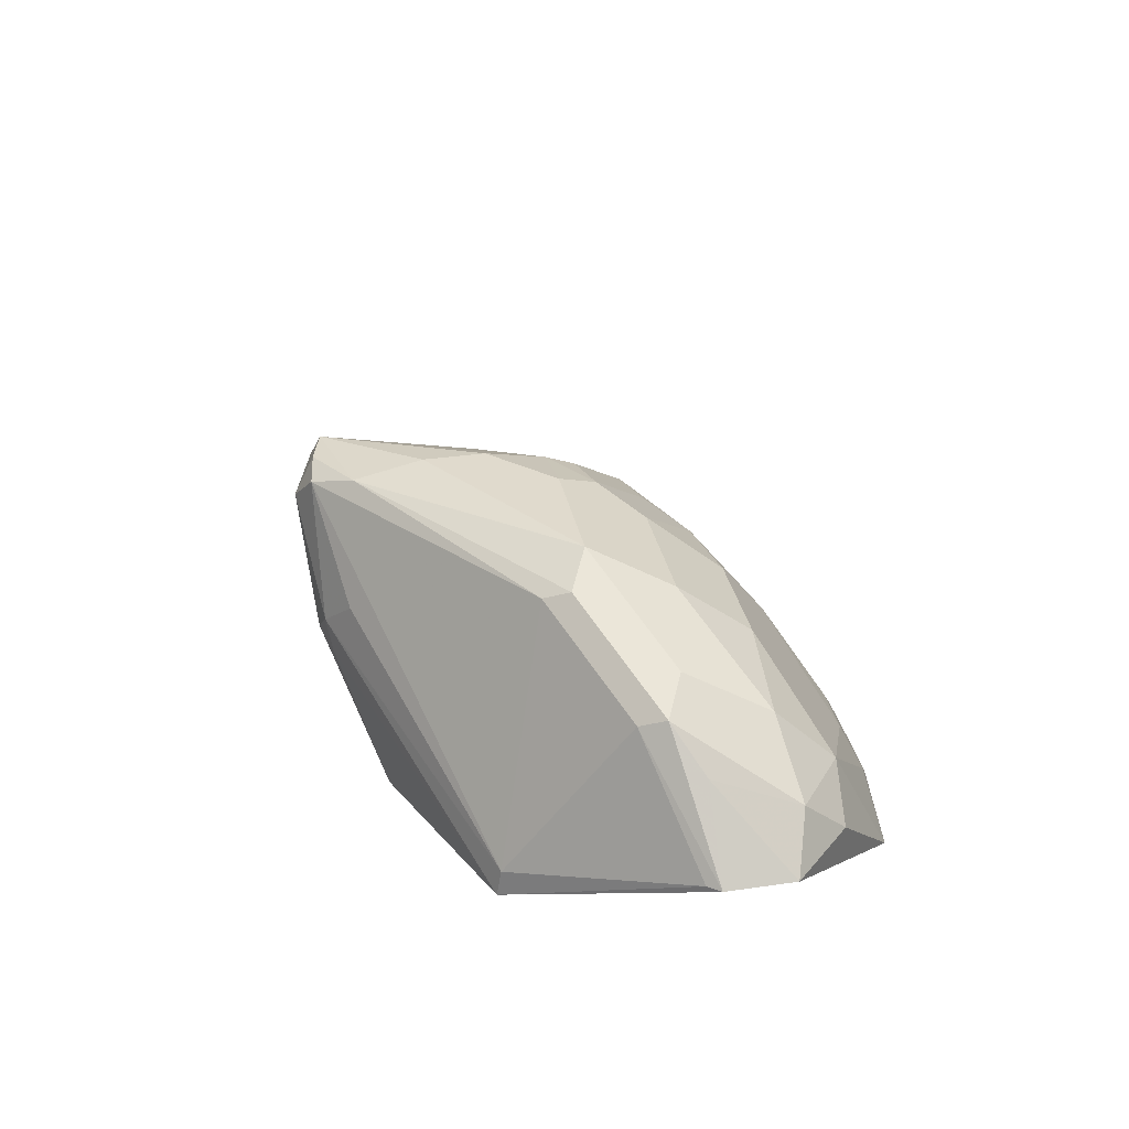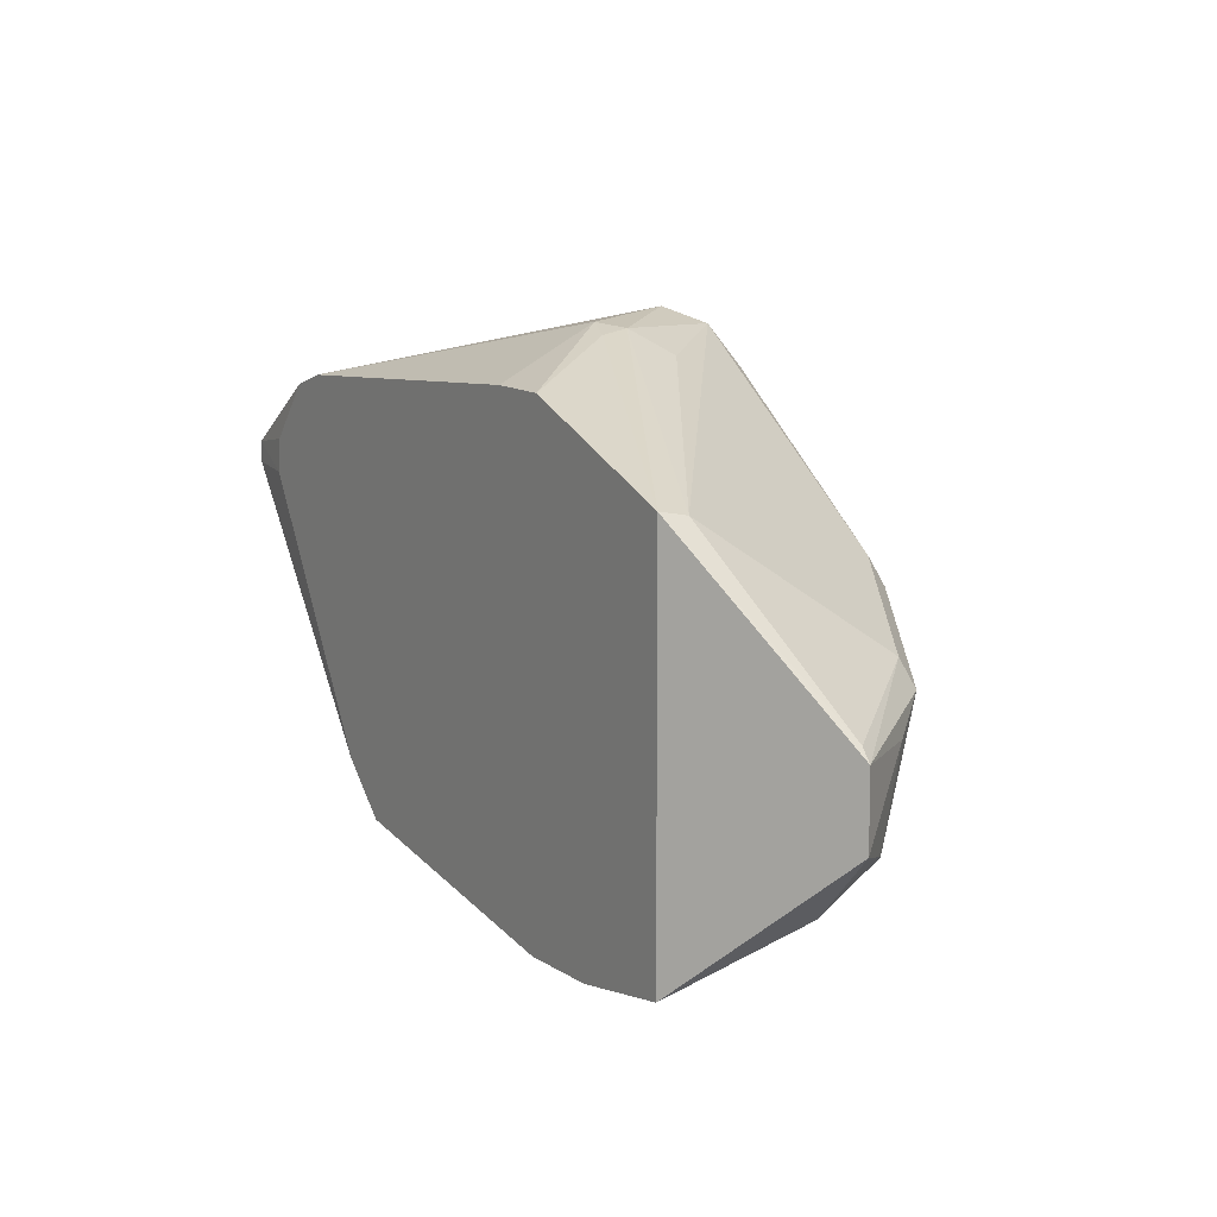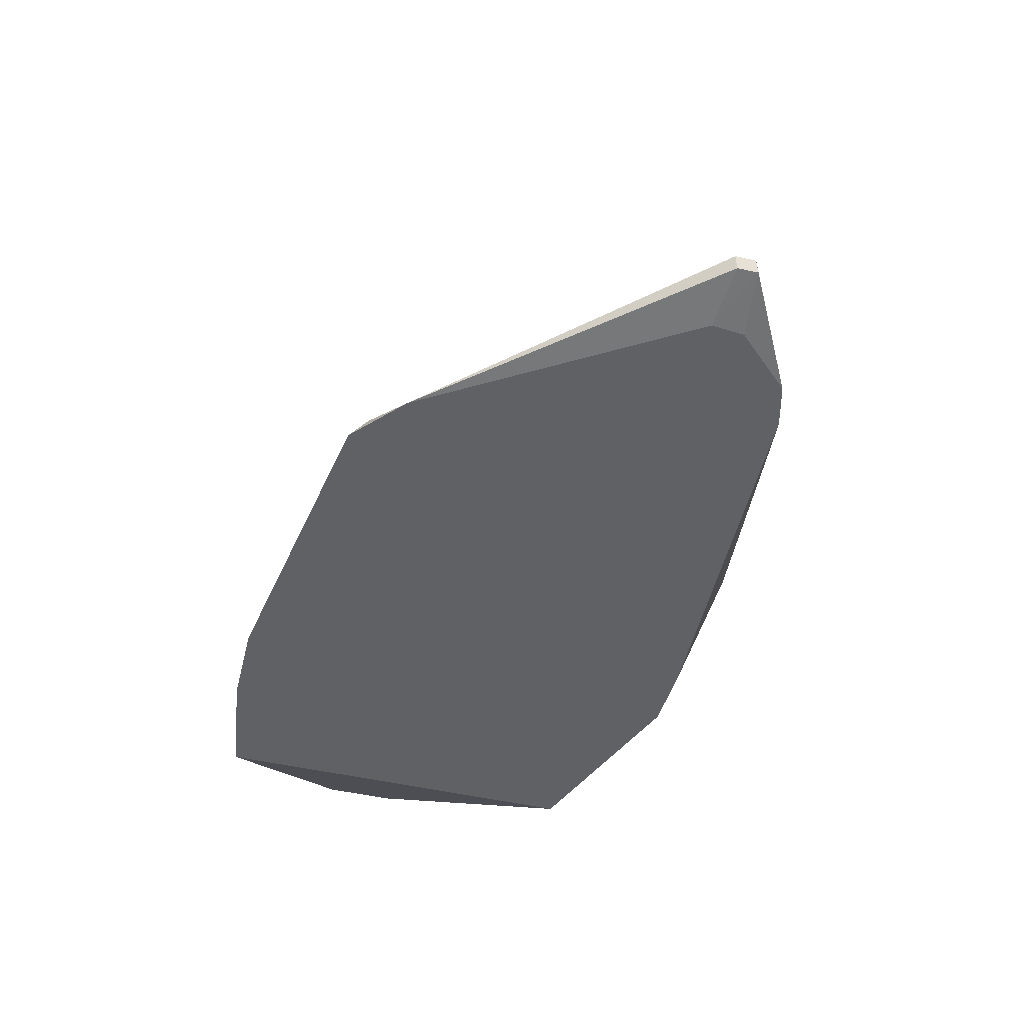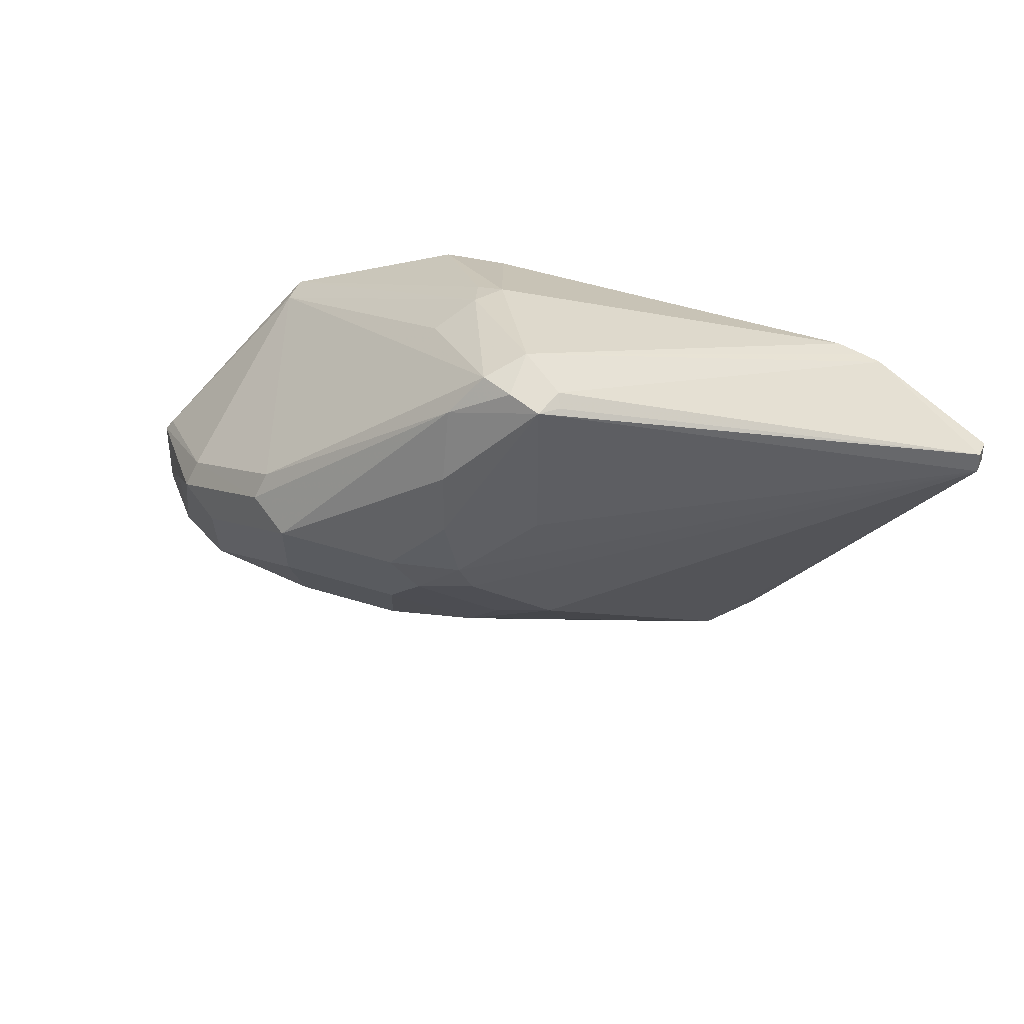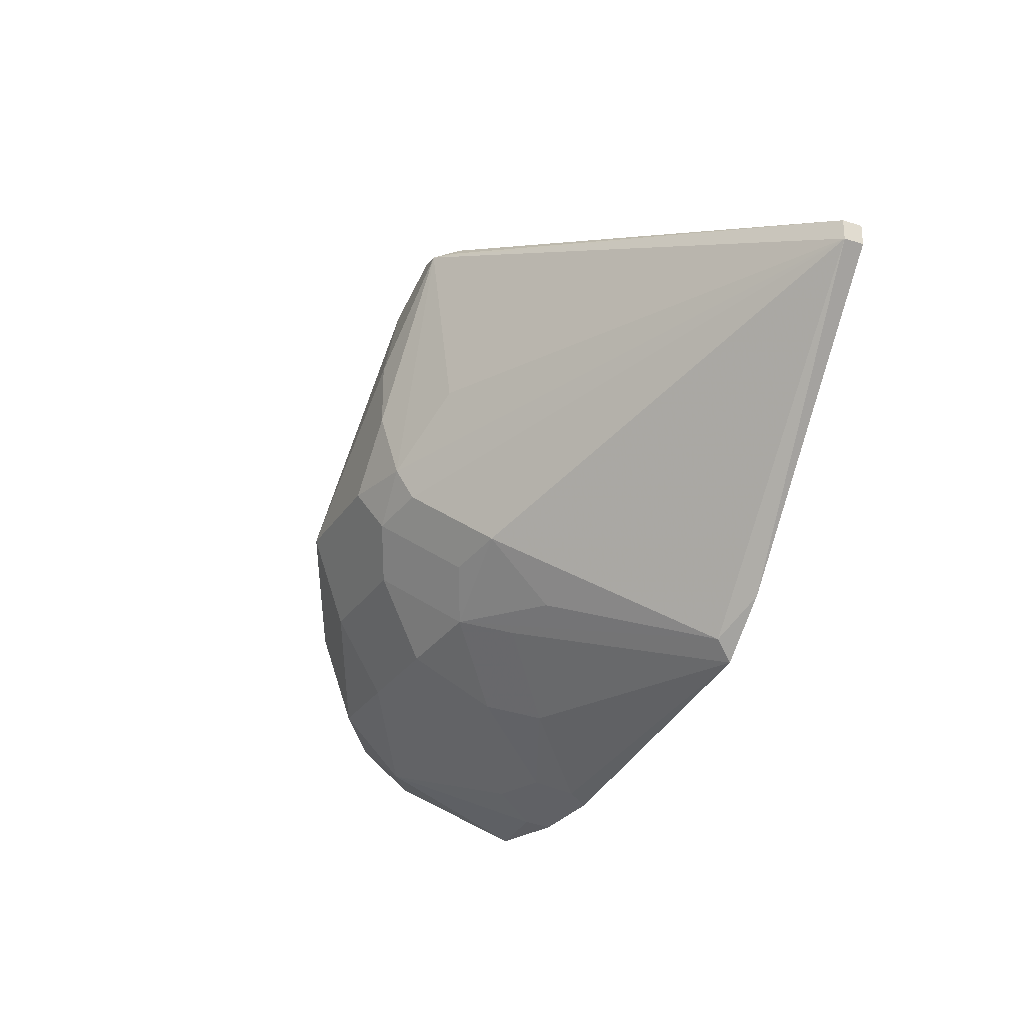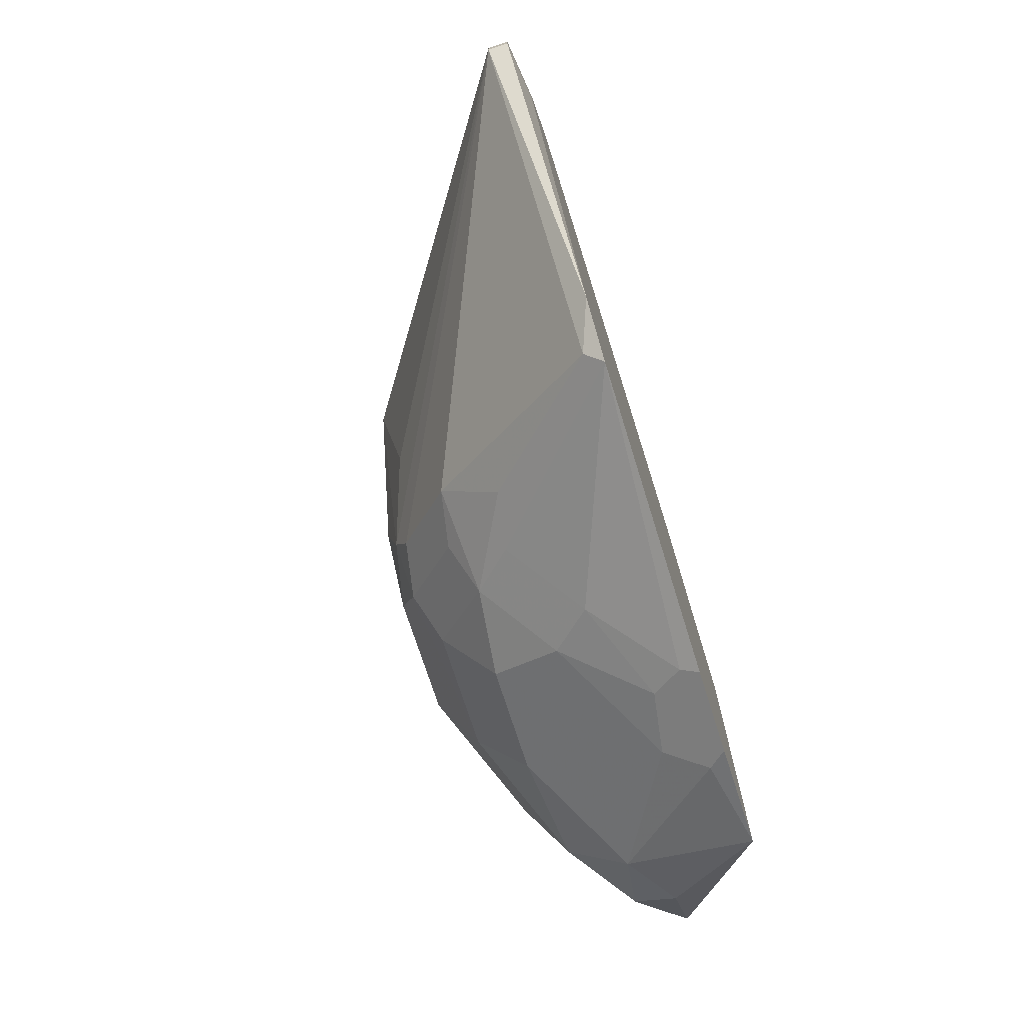
<metadata>
{"format":"obj","ext":"obj","renderer":"f3d","projection":"perspective","resolution":1024,"background":"white","views":[{"elev":33.1,"azim":78.8,"up":"+Y"},{"elev":8.9,"azim":59.2,"up":"+Z"},{"elev":-49.5,"azim":-104.1,"up":"+Y"},{"elev":38.0,"azim":-157.6,"up":"+Z"},{"elev":-27.0,"azim":-116.1,"up":"+Z"},{"elev":-72.0,"azim":-72.4,"up":"+Z"}]}
</metadata>
<code>
v 0.2871 0.3438 -0.3331
v 0.3207 0.3438 -0.3284
v 0.3207 0.3438 -0.2125
v 0.3633 0.3731 -0.2877
v 0.3444 0.3731 -0.3066
v 0.3493 0.3871 -0.2926
v 0.3273 0.3839 -0.3084
v 0.3273 0.4028 -0.2895
v 0.2926 0.4059 -0.2926
v 0.2895 0.4217 -0.2706
v 0.2596 0.4059 -0.2926
v 0.2864 0.3619 -0.3241
v 0.2518 0.3839 -0.3084
v 0.2667 0.3587 -0.3257
v 0.2926 0.3493 -0.3304
v 0.261 0.3438 -0.3331
v 0.2596 0.3493 -0.3304
v 0.2391 0.3713 -0.3147
v 0.168 0.3438 -0.317
v 0.2643 0.3438 -0.1888
v 0.2392 0.3776 -0.1762
v 0.236 0.3871 -0.1747
v 0.3207 0.3523 -0.2139
v 0.3602 0.3731 -0.2628
v 0.3304 0.4059 -0.2502
v 0.3633 0.3731 -0.2666
v 0.3446 0.3965 -0.2667
v 0.3335 0.4091 -0.258
v 0.321 0.4154 -0.2643
v 0.2832 0.4342 -0.2454
v 0.2392 0.428 -0.258
v 0.2455 0.4342 -0.2454
v 0.2242 0.4295 -0.2454
v 0.2218 0.4248 -0.2549
v 0.08293 0.3524 -0.2203
v 0.203 0.4059 -0.2738
v 0.2203 0.4091 -0.2769
v 0.2329 0.4028 -0.2895
v 0.2518 0.4217 -0.2706
v 0.2203 0.3902 -0.2958
v 0.1652 0.3493 -0.3115
v 0.203 0.3871 -0.2926
v 0.1515 0.3438 -0.3021
v 0.1021 0.3438 -0.2219
v 0.08293 0.3461 -0.2203
v 0.08293 0.3461 -0.214
v 0.08293 0.3524 -0.214
v 0.1982 0.4295 -0.1794
v 0.1935 0.4248 -0.1794
v 0.1951 0.4217 -0.1762
v 0.1188 0.3438 -0.1943
v 0.103 0.3438 -0.2116
v 0.1322 0.3438 -0.1908
v 0.1243 0.3438 -0.1928
v 0.2077 0.4154 -0.1699
v 0.2297 0.3808 -0.1731
v 0.2171 0.4248 -0.1747
v 0.2077 0.428 -0.1762
v 0.2266 0.4295 -0.1865
v 0.2266 0.4342 -0.2077
v 0.2266 0.4342 -0.2266
v 0.2958 0.428 -0.2392
v 0.2926 0.4248 -0.2313
v 0.2455 0.3965 -0.1817
v 0.2014 0.4217 -0.2266
v 0.2449 0.3438 -0.1878
f 54 55 51
f 54 53 55
f 55 56 22
f 55 53 56
f 54 51 53
f 43 19 44
f 58 55 57
f 58 50 55
f 58 48 50
f 59 48 58
f 51 44 53
f 60 48 59
f 55 22 57
f 46 45 44
f 43 44 45
f 52 44 51
f 52 51 46
f 47 46 51
f 47 51 50
f 49 47 50
f 49 50 48
f 49 48 47
f 47 48 35
f 47 35 46
f 35 45 46
f 35 43 45
f 41 19 43
f 60 61 48
f 52 46 44
f 60 30 61
f 42 36 38
f 59 62 30
f 7 5 2
f 41 43 35
f 37 38 36
f 19 20 44
f 53 44 20
f 66 56 53
f 66 53 20
f 66 20 56
f 21 56 20
f 21 22 56
f 50 51 55
f 65 33 35
f 65 35 48
f 65 48 33
f 61 33 48
f 61 32 33
f 61 30 32
f 64 57 22
f 64 22 23
f 64 23 57
f 26 28 25
f 62 29 30
f 62 25 28
f 62 63 25
f 63 23 25
f 63 57 23
f 59 58 57
f 59 57 63
f 59 63 62
f 60 59 30
f 41 35 36
f 62 28 29
f 41 42 38
f 3 23 22
f 3 22 21
f 3 21 20
f 3 20 19
f 1 3 19
f 16 1 19
f 17 16 19
f 17 19 18
f 17 18 14
f 17 14 15
f 17 15 16
f 15 1 16
f 15 2 1
f 15 7 2
f 12 9 7
f 12 7 15
f 12 15 14
f 12 14 13
f 12 13 11
f 12 11 9
f 9 10 8
f 9 8 7
f 7 8 6
f 7 6 5
f 5 6 4
f 5 4 2
f 2 4 3
f 2 3 1
f 41 36 42
f 24 23 3
f 24 25 23
f 9 11 10
f 24 3 26
f 24 26 25
f 40 41 38
f 40 19 41
f 40 18 19
f 14 18 13
f 13 18 40
f 13 38 11
f 11 38 39
f 11 39 10
f 31 10 39
f 31 39 38
f 31 38 37
f 31 37 36
f 34 31 36
f 13 40 38
f 34 35 33
f 26 3 4
f 27 26 4
f 34 36 35
f 27 28 26
f 27 6 28
f 6 29 28
f 6 8 29
f 27 4 6
f 10 30 29
f 31 30 10
f 31 32 30
f 31 33 32
f 34 33 31
f 10 29 8

</code>
